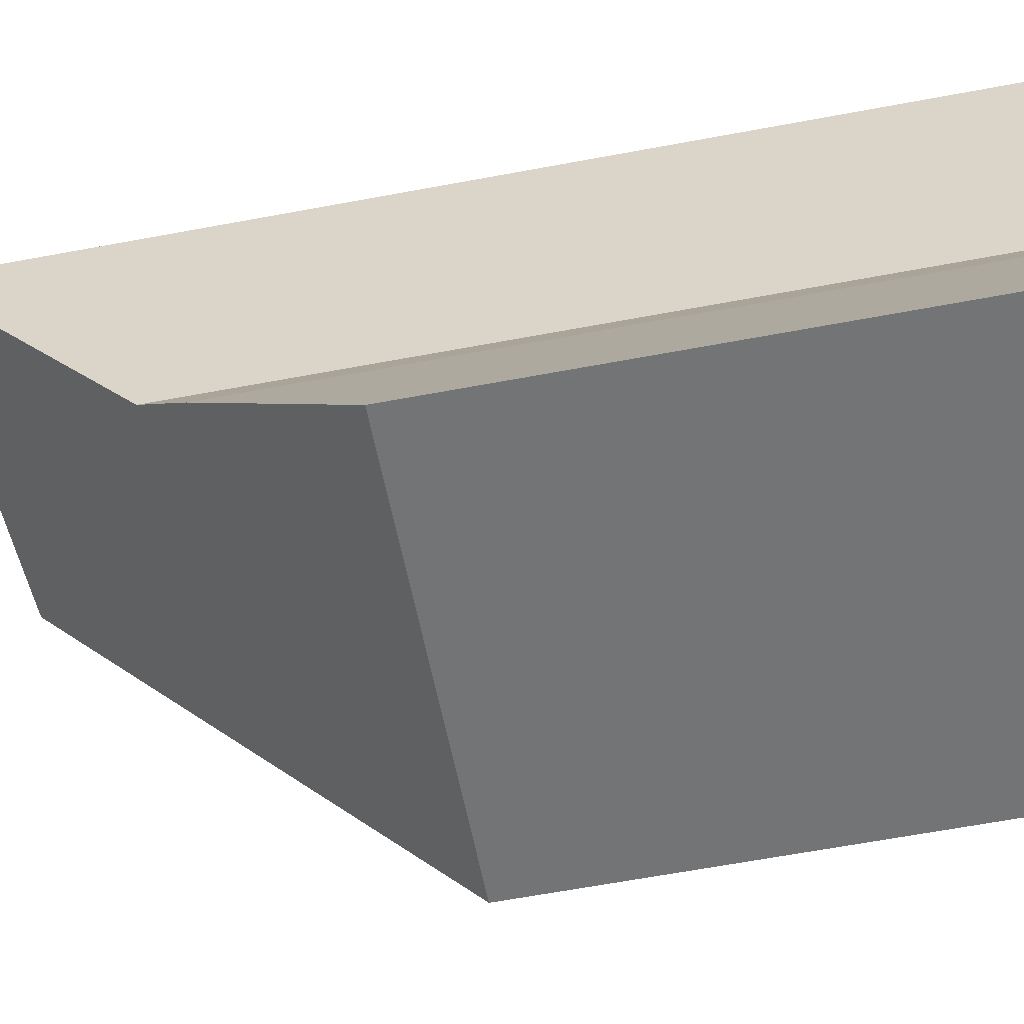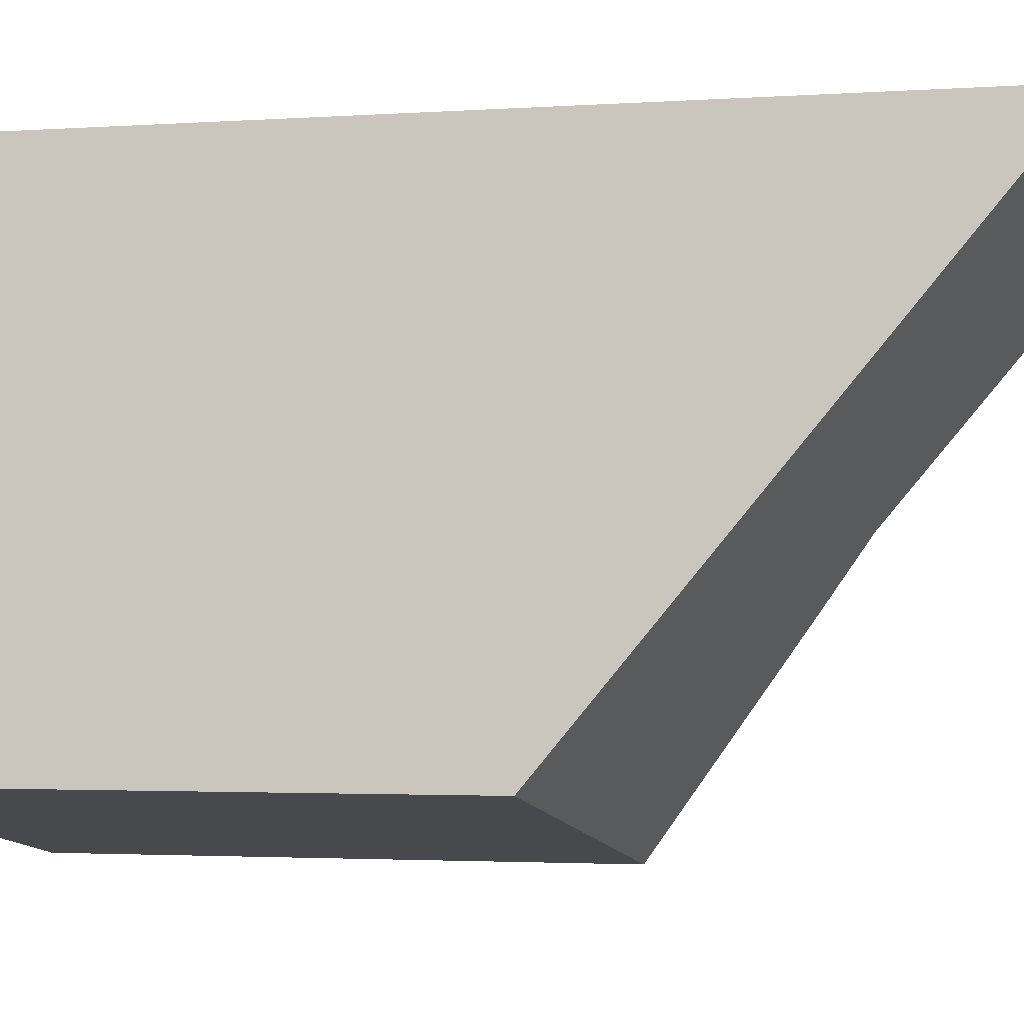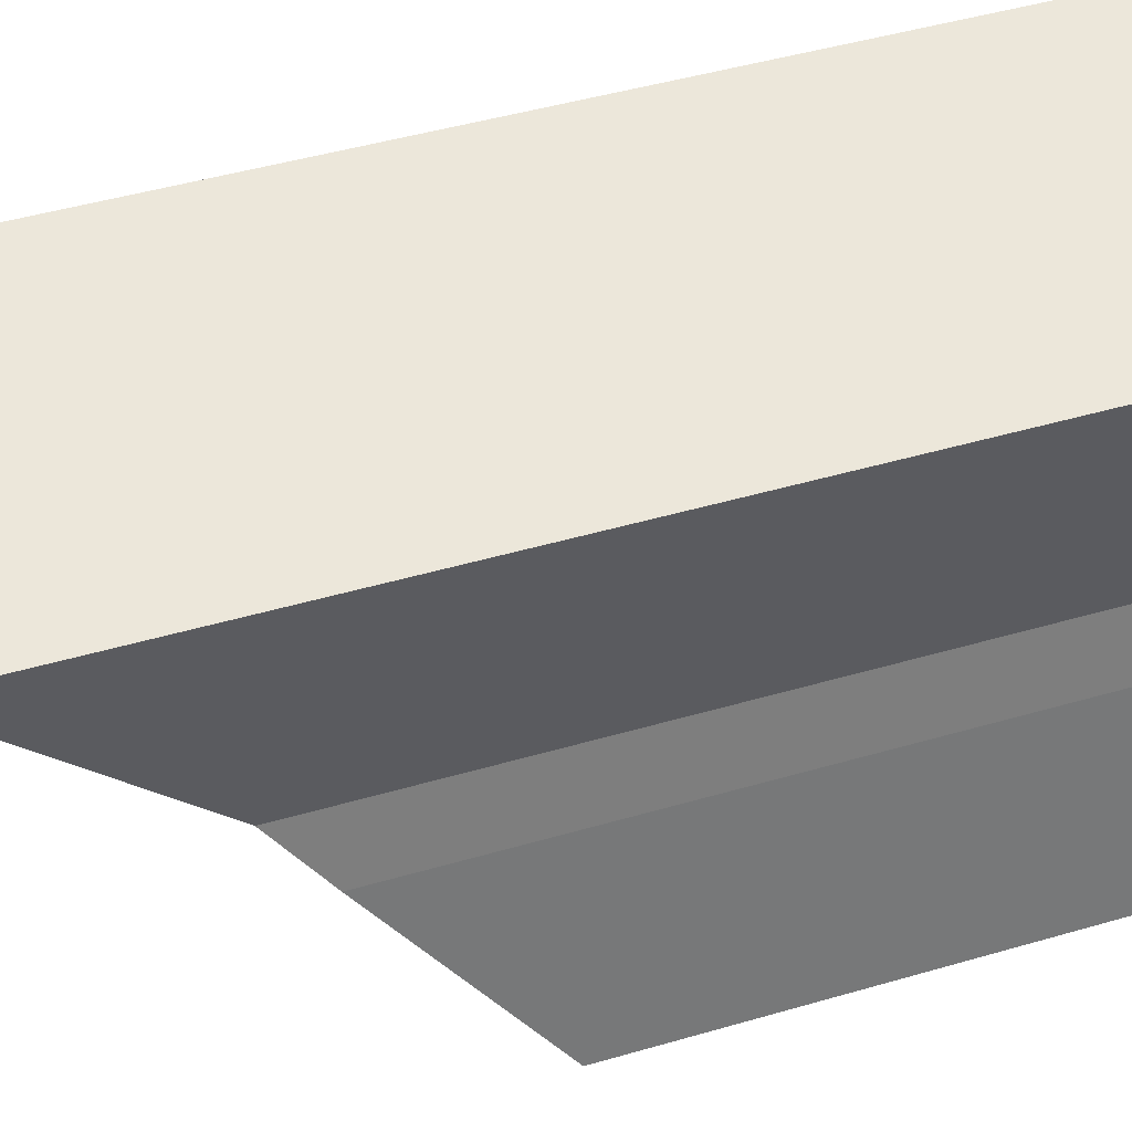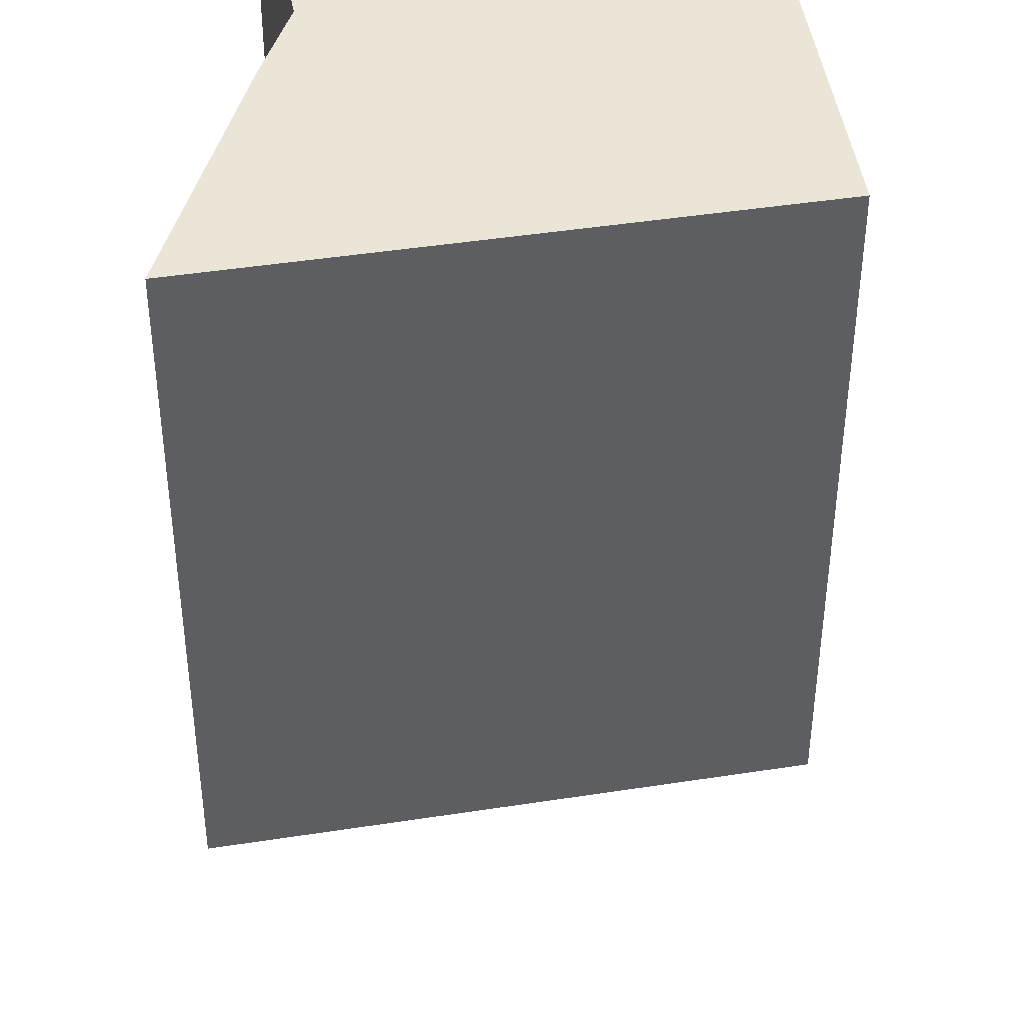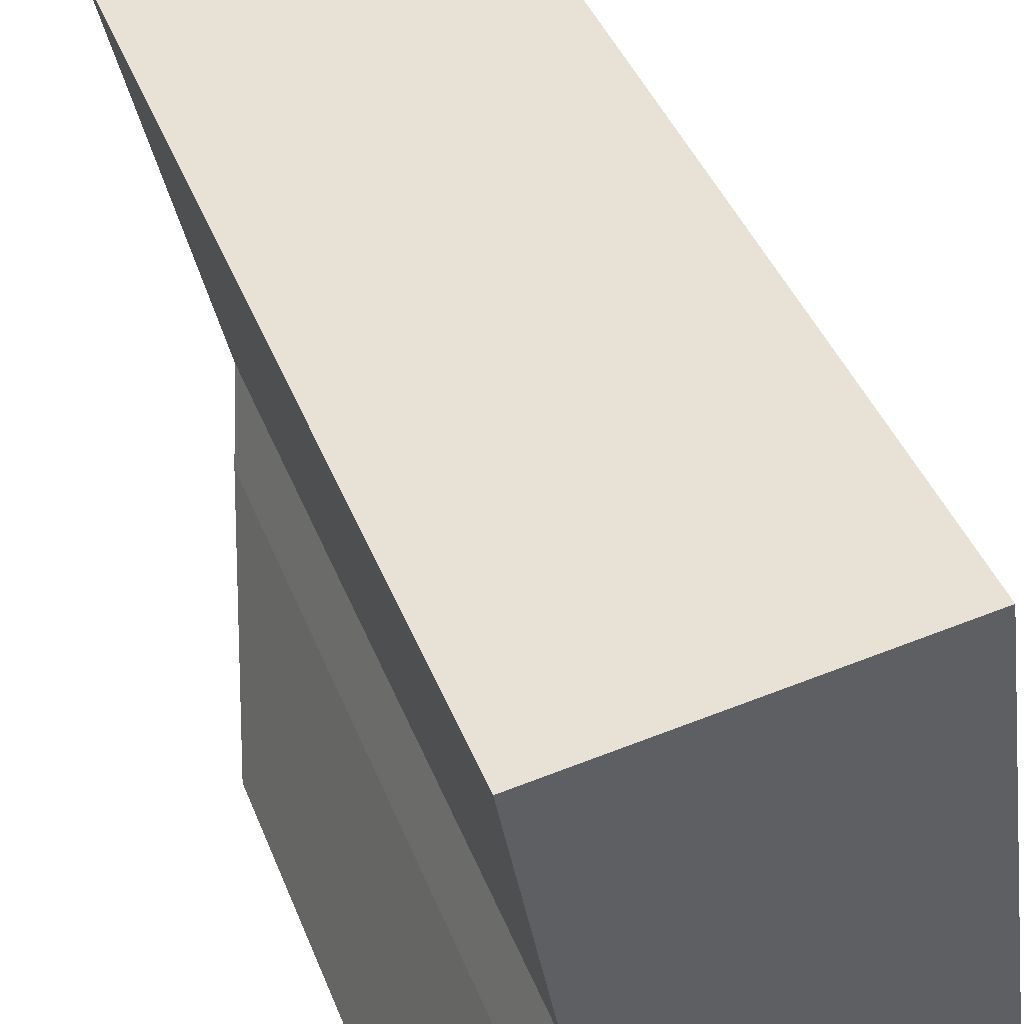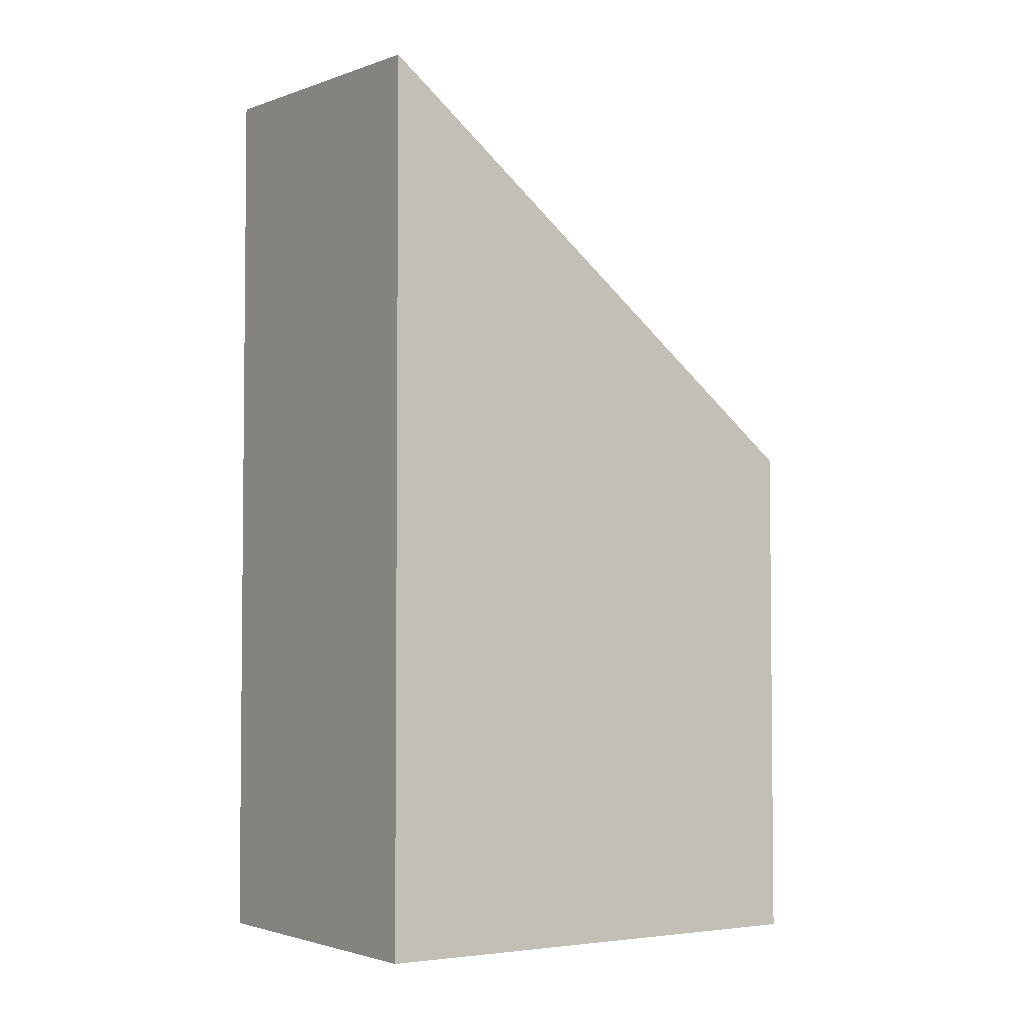
<metadata>
{"format":"obj","ext":"obj","renderer":"f3d","projection":"perspective","resolution":1024,"background":"white","views":[{"elev":-66.1,"azim":-79.5,"up":"+Z"},{"elev":-2.3,"azim":104.4,"up":"+Z"},{"elev":48.0,"azim":-108.0,"up":"+Z"},{"elev":-45.6,"azim":-0.1,"up":"+Z"},{"elev":43.0,"azim":-20.8,"up":"+Z"},{"elev":-3.6,"azim":48.8,"up":"+Y"}]}
</metadata>
<code>
v  2.291 16.12 9.361
v  0.472 16.12 9.026
v  0.449 16.22 9.15
v  1.26 12.6 4.686
v  6.289 15.9 9.818
v  7.468 9.098 1.375
v  0.914 11.74 3.528
v  0 9.098 5.571e-16
v  0.914 -2.16e-16 3.528
v  0 0 0
v  1.26 -2.869e-16 4.686
v  0.449 -5.603e-16 9.15
v  0.472 -5.527e-16 9.026
v  6.289 -6.012e-16 9.818
v  2.291 -5.732e-16 9.361
v  7.468 -8.419e-17 1.375
g defaultobject
f 1 2 3
f 2 1 4
f 4 1 5
f 4 5 6
f 4 6 7
f 7 6 8
f 8 9 7
f 9 8 10
f 7 11 4
f 11 7 9
f 2 12 3
f 12 2 4
f 12 4 11
f 12 11 13
f 12 1 3
f 1 12 5
f 5 12 14
f 14 12 15
f 14 6 5
f 6 14 16
f 16 8 6
f 8 16 10
f 13 15 12
f 15 13 11
f 15 11 14
f 14 11 9
f 14 9 10
f 14 10 16

</code>
